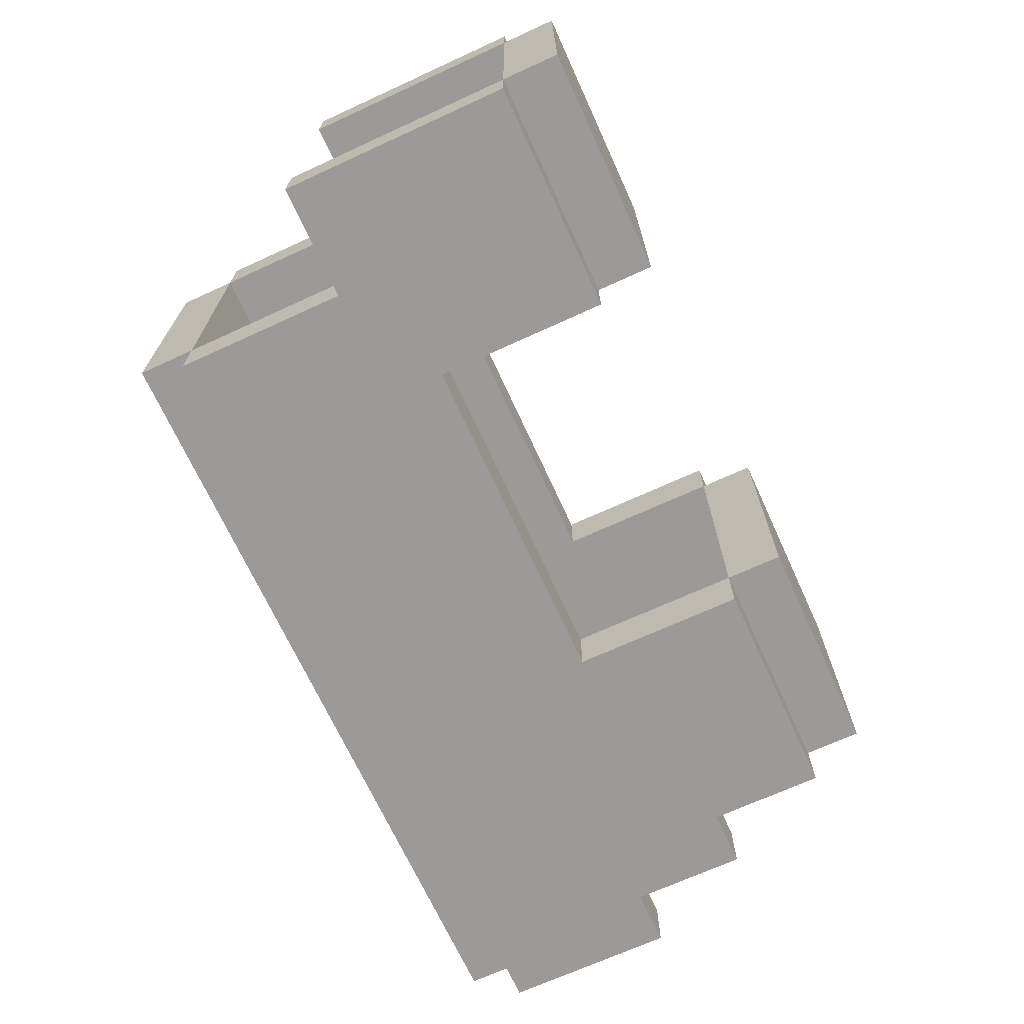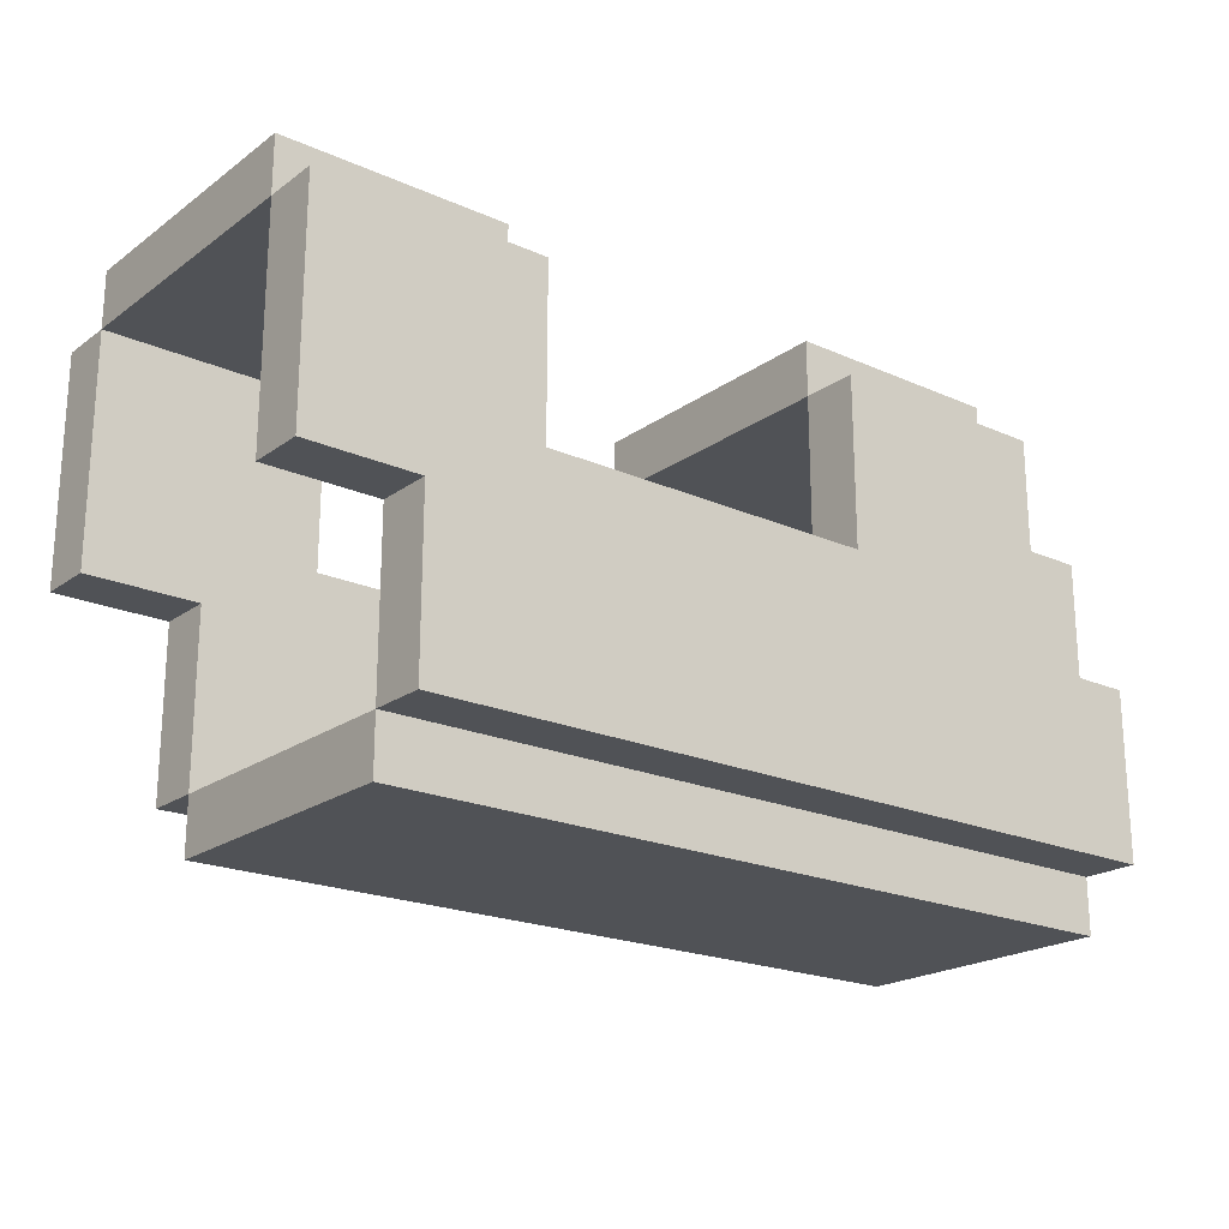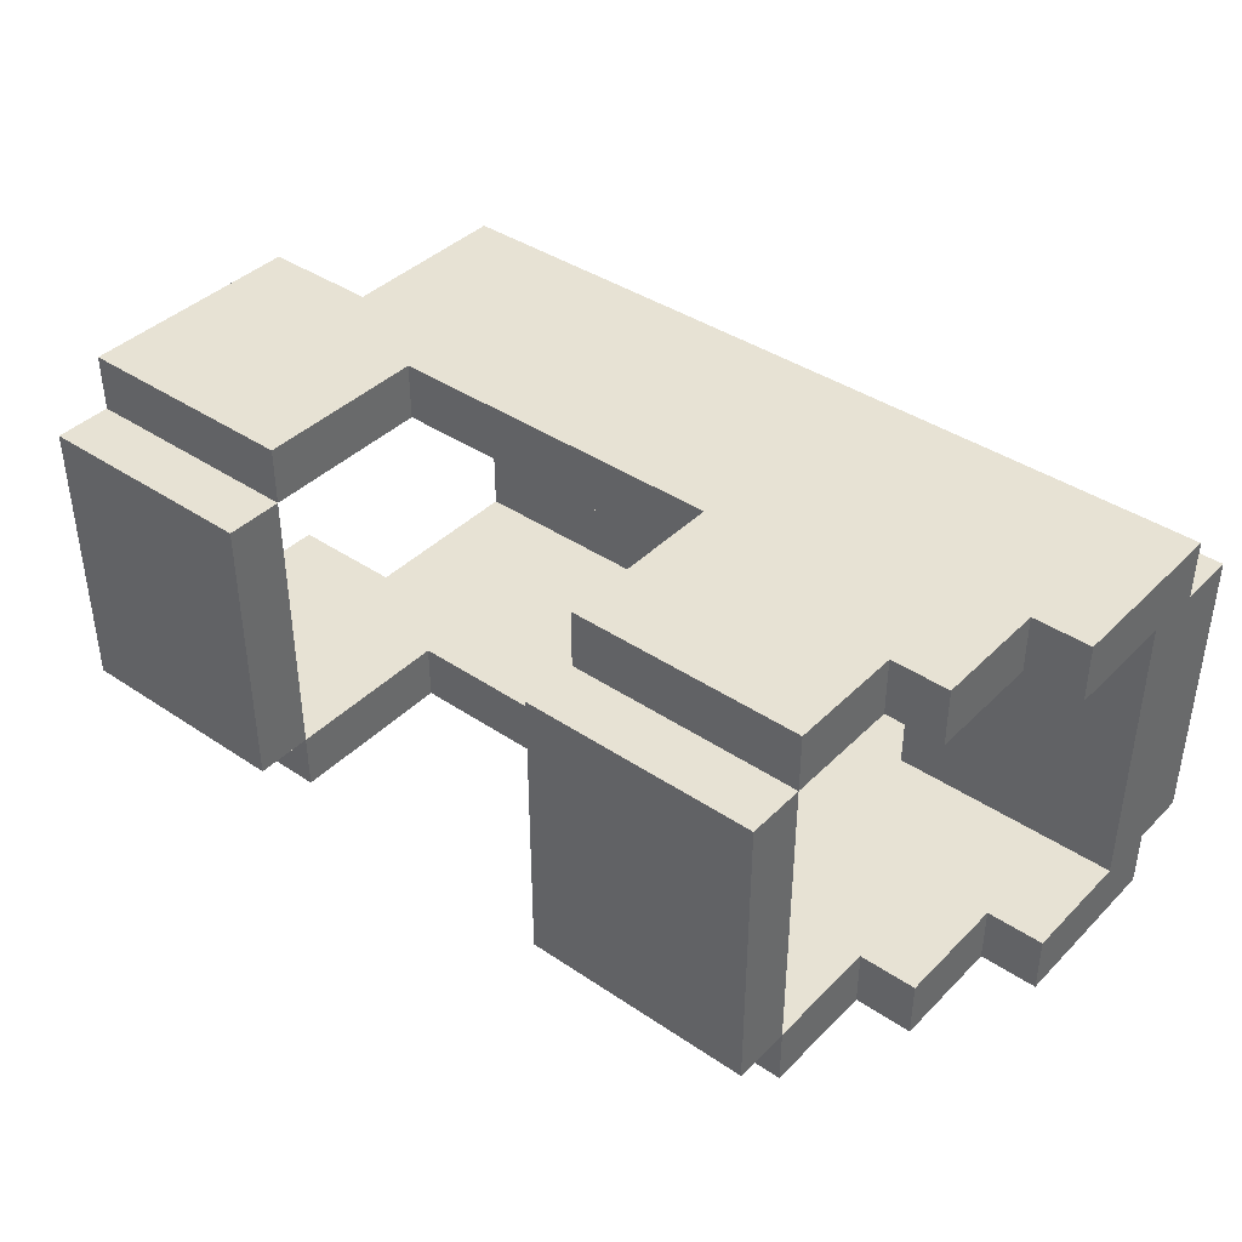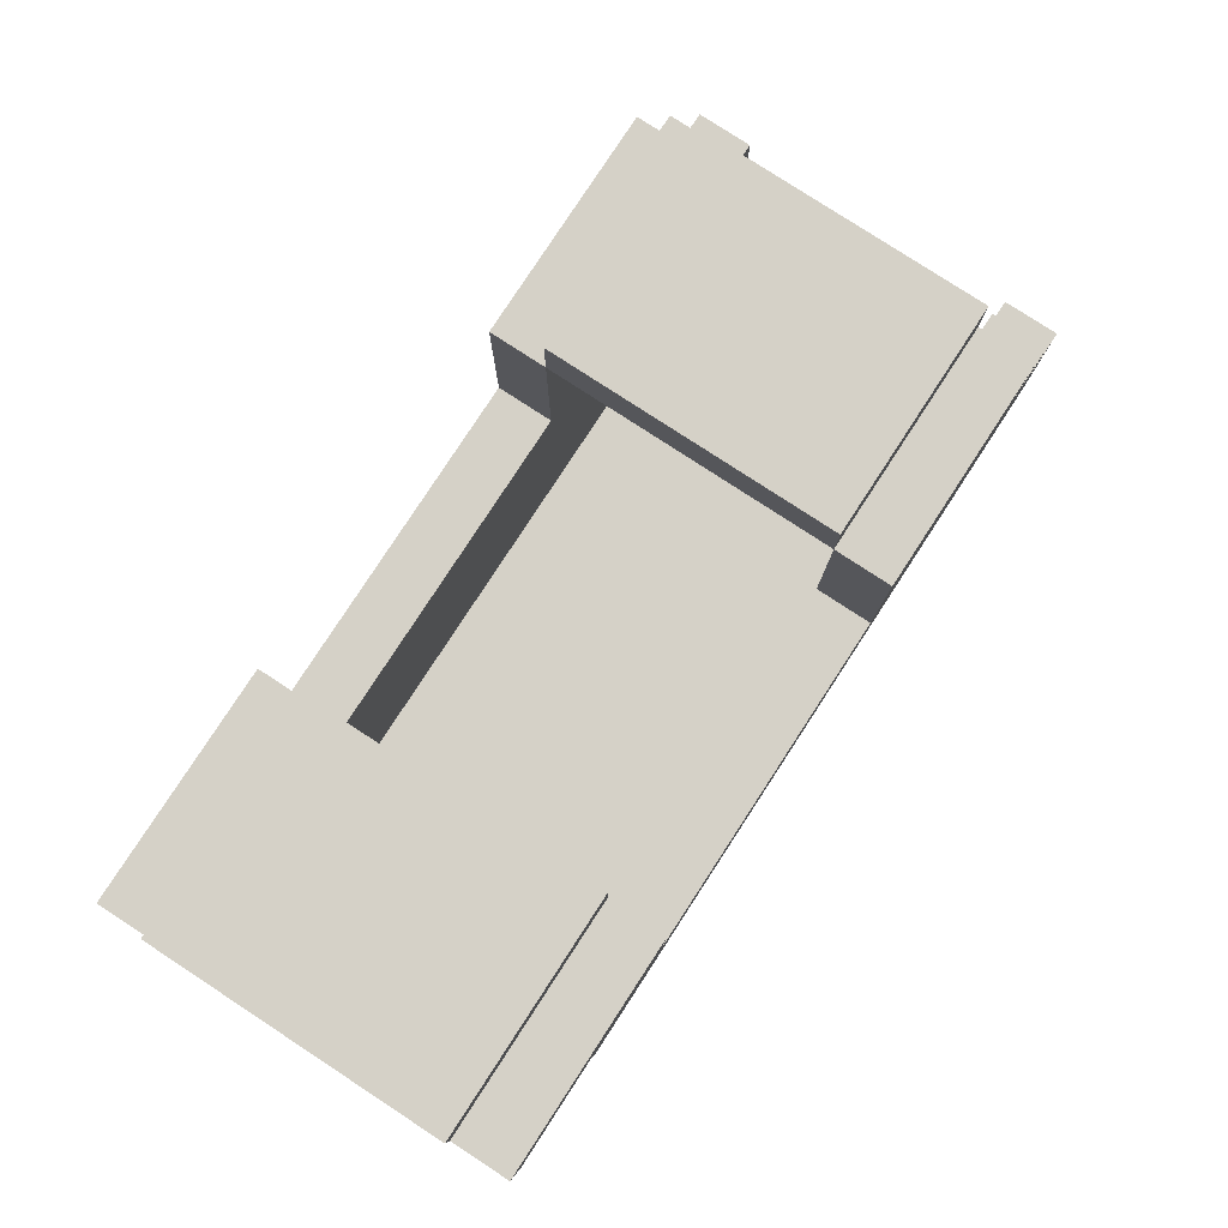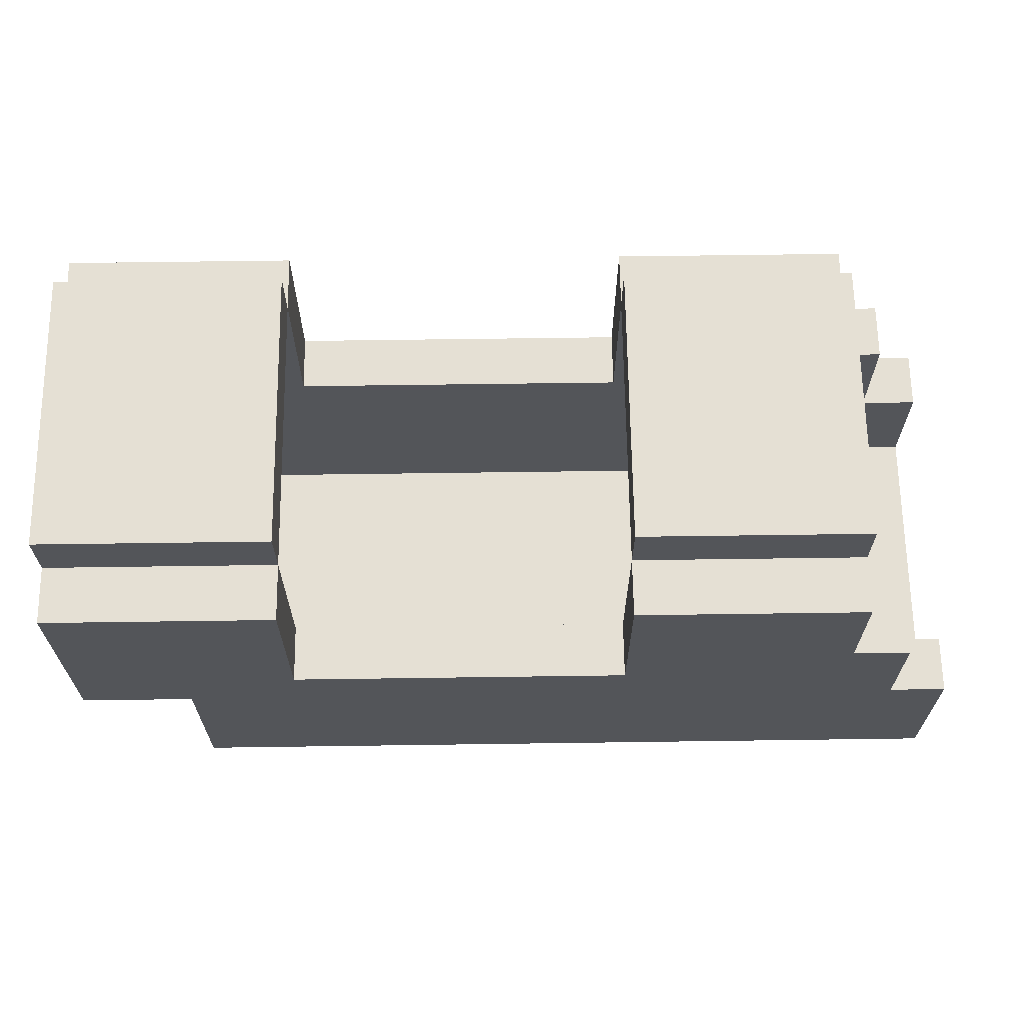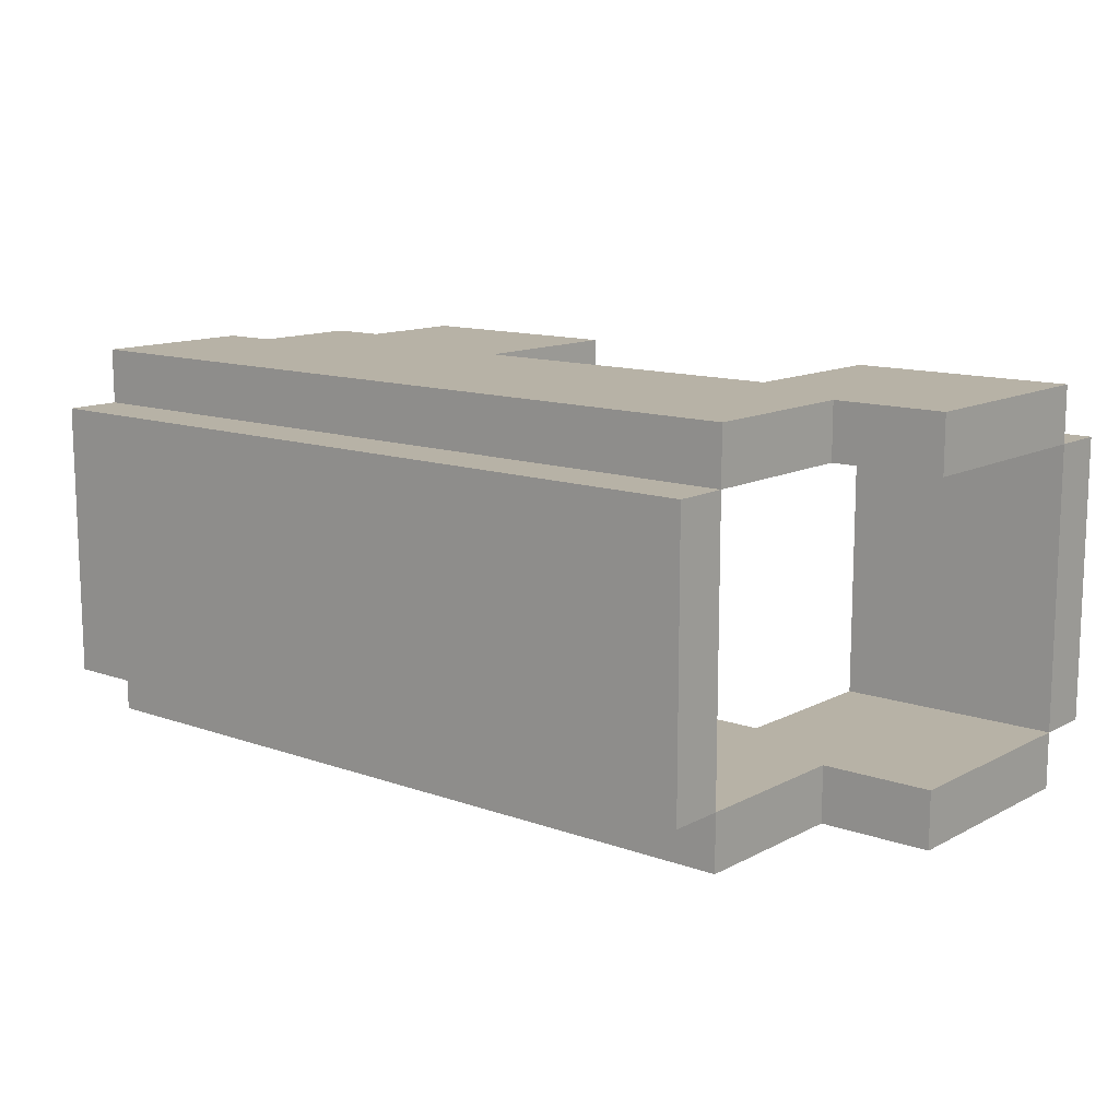
<metadata>
{"format":"obj","ext":"obj","renderer":"f3d","projection":"perspective","resolution":1024,"background":"white","views":[{"elev":-69.4,"azim":114.6,"up":"+Z"},{"elev":-20.9,"azim":141.5,"up":"+Y"},{"elev":40.0,"azim":-140.3,"up":"+Z"},{"elev":79.6,"azim":123.1,"up":"+Y"},{"elev":65.8,"azim":179.2,"up":"+Y"},{"elev":12.5,"azim":39.7,"up":"+Z"}]}
</metadata>
<code>
o
v -1.9 1.4 0.4
v -1.9 1.4 -0.1
v -1.9 1.5 0.5
v -1.9 1.5 0.4
v -1.9 1.5 -0.1
v -1.9 1.5 -0.2
v -1.9 1.6 0.4
v -1.9 1.6 -0.1
v -1.9 1.8 0.5
v -1.9 1.8 0.4
v -1.9 1.8 -0.1
v -1.9 1.8 -0.2
v -1.8 1.8 0.5
v -1.8 1.8 0.4
v -1.8 1.8 -0.1
v -1.8 1.8 -0.2
v -1.8 2 0.5
v -1.8 2 0.4
v -1.8 2 -0.1
v -1.8 2 -0.2
v -1.7 2 0.5
v -1.7 2 0.4
v -1.7 2 -0.1
v -1.7 2 -0.2
v -1.7 2.2 0.5
v -1.7 2.2 0.4
v -1.7 2.2 -0.1
v -1.7 2.2 -0.2
v -1.7 2.3 0.4
v -1.7 2.3 -0.1
v -0.7 1.9 0.5
v -0.7 1.9 0.4
v -0.7 1.9 -0.1
v -0.7 1.9 -0.2
v -0.7 2.2 0.5
v -0.7 2.2 0.4
v -0.7 2.2 -0.1
v -0.7 2.2 -0.2
v -0.7 2.3 0.4
v -0.7 2.3 -0.1
v -1.5 1.5 0.4
v -1.5 1.5 -0.1
v -1.5 1.6 0.4
v -1.5 1.6 -0.1
v -1.3 1.9 0.5
v -1.3 1.9 0.4
v -1.3 1.9 -0.1
v -1.3 1.9 -0.2
v -1.3 2.2 0.5
v -1.3 2.2 0.4
v -1.3 2.2 -0.1
v -1.3 2.2 -0.2
v -1.3 2.3 0.4
v -1.3 2.3 -0.1
v -0.5 1.4 0.4
v -0.5 1.4 -0.1
v -0.5 1.5 0.5
v -0.5 1.5 0.4
v -0.5 1.5 -0.1
v -0.5 1.5 -0.2
v -0.5 1.8 0.5
v -0.5 1.8 0.4
v -0.5 1.8 -0.1
v -0.5 1.8 -0.2
v -0.3 1.8 0.5
v -0.3 1.8 0.4
v -0.3 1.8 -0.1
v -0.3 1.8 -0.2
v -0.3 2.2 0.5
v -0.3 2.2 0.4
v -0.3 2.2 -0.1
v -0.3 2.2 -0.2
v -0.3 2.3 0.4
v -0.3 2.3 -0.1
v -1.9 1.5 0.5
v -1.9 1.8 0.5
v -1.8 1.8 0.5
v -1.8 2 0.5
v -1.7 2 0.5
v -1.7 2.2 0.5
v -1.3 1.9 0.5
v -1.3 2.2 0.5
v -0.7 1.9 0.5
v -0.7 2.2 0.5
v -0.5 1.5 0.5
v -0.5 1.8 0.5
v -0.3 1.8 0.5
v -0.3 2.2 0.5
v -1.9 1.4 0.4
v -1.9 1.5 0.4
v -1.7 2.2 0.4
v -1.7 2.3 0.4
v -1.3 2.2 0.4
v -1.3 2.3 0.4
v -0.7 2.2 0.4
v -0.7 2.3 0.4
v -0.5 1.4 0.4
v -0.5 1.5 0.4
v -0.3 2.2 0.4
v -0.3 2.3 0.4
v -1.9 1.6 -0.1
v -1.9 1.8 -0.1
v -1.8 1.8 -0.1
v -1.8 2 -0.1
v -1.7 2 -0.1
v -1.7 2.2 -0.1
v -1.5 1.5 -0.1
v -1.5 1.6 -0.1
v -1.3 1.9 -0.1
v -1.3 2.2 -0.1
v -0.7 1.9 -0.1
v -0.7 2.2 -0.1
v -0.5 1.5 -0.1
v -0.5 1.8 -0.1
v -0.3 1.8 -0.1
v -0.3 2.2 -0.1
v -1.9 1.6 0.4
v -1.9 1.8 0.4
v -1.8 1.8 0.4
v -1.8 2 0.4
v -1.7 2 0.4
v -1.7 2.2 0.4
v -1.5 1.5 0.4
v -1.5 1.6 0.4
v -1.3 1.9 0.4
v -1.3 2.2 0.4
v -0.7 1.9 0.4
v -0.7 2.2 0.4
v -0.5 1.5 0.4
v -0.5 1.8 0.4
v -0.3 1.8 0.4
v -0.3 2.2 0.4
v -1.9 1.4 -0.1
v -1.9 1.5 -0.1
v -1.7 2.2 -0.1
v -1.7 2.3 -0.1
v -1.3 2.2 -0.1
v -1.3 2.3 -0.1
v -0.7 2.2 -0.1
v -0.7 2.3 -0.1
v -0.5 1.4 -0.1
v -0.5 1.5 -0.1
v -0.3 2.2 -0.1
v -0.3 2.3 -0.1
v -1.9 1.5 -0.2
v -1.9 1.8 -0.2
v -1.8 1.8 -0.2
v -1.8 2 -0.2
v -1.7 2 -0.2
v -1.7 2.2 -0.2
v -1.3 1.9 -0.2
v -1.3 2.2 -0.2
v -0.7 1.9 -0.2
v -0.7 2.2 -0.2
v -0.5 1.5 -0.2
v -0.5 1.8 -0.2
v -0.3 1.8 -0.2
v -0.3 2.2 -0.2
v -1.9 1.4 0.4
v -0.5 1.4 0.4
v -1.9 1.4 -0.1
v -0.5 1.4 -0.1
v -1.9 1.5 0.5
v -0.5 1.5 0.5
v -1.9 1.5 0.4
v -0.5 1.5 0.4
v -1.9 1.5 -0.1
v -0.5 1.5 -0.1
v -1.9 1.5 -0.2
v -0.5 1.5 -0.2
v -0.5 1.8 0.5
v -0.3 1.8 0.5
v -0.5 1.8 0.4
v -0.3 1.8 0.4
v -0.5 1.8 -0.1
v -0.3 1.8 -0.1
v -0.5 1.8 -0.2
v -0.3 1.8 -0.2
v -1.7 2.2 0.4
v -1.3 2.2 0.4
v -0.7 2.2 0.4
v -0.3 2.2 0.4
v -1.7 2.2 -0.1
v -1.3 2.2 -0.1
v -0.7 2.2 -0.1
v -0.3 2.2 -0.1
v -1.5 1.5 0.4
v -0.5 1.5 0.4
v -1.5 1.5 -0.1
v -0.5 1.5 -0.1
v -1.9 1.6 0.4
v -1.5 1.6 0.4
v -1.9 1.6 -0.1
v -1.5 1.6 -0.1
v -1.9 1.8 0.5
v -1.8 1.8 0.5
v -1.9 1.8 0.4
v -1.8 1.8 0.4
v -1.9 1.8 -0.1
v -1.8 1.8 -0.1
v -1.9 1.8 -0.2
v -1.8 1.8 -0.2
v -1.3 1.9 0.5
v -0.7 1.9 0.5
v -1.3 1.9 0.4
v -0.7 1.9 0.4
v -1.3 1.9 -0.1
v -0.7 1.9 -0.1
v -1.3 1.9 -0.2
v -0.7 1.9 -0.2
v -1.8 2 0.5
v -1.7 2 0.5
v -1.8 2 0.4
v -1.7 2 0.4
v -1.8 2 -0.1
v -1.7 2 -0.1
v -1.8 2 -0.2
v -1.7 2 -0.2
v -1.7 2.2 0.5
v -1.3 2.2 0.5
v -0.7 2.2 0.5
v -0.3 2.2 0.5
v -1.7 2.2 0.4
v -1.3 2.2 0.4
v -0.7 2.2 0.4
v -0.3 2.2 0.4
v -1.7 2.2 -0.1
v -1.3 2.2 -0.1
v -0.7 2.2 -0.1
v -0.3 2.2 -0.1
v -1.7 2.2 -0.2
v -1.3 2.2 -0.2
v -0.7 2.2 -0.2
v -0.3 2.2 -0.2
v -1.7 2.3 0.4
v -1.3 2.3 0.4
v -0.7 2.3 0.4
v -0.3 2.3 0.4
v -1.7 2.3 -0.1
v -1.3 2.3 -0.1
v -0.7 2.3 -0.1
v -0.3 2.3 -0.1
f 4 2 1
f 5 2 4
f 7 4 3
f 7 6 5
f 7 5 4
f 8 6 7
f 9 7 3
f 10 7 9
f 11 6 8
f 12 6 11
f 17 14 13
f 18 14 17
f 19 16 15
f 20 16 19
f 25 22 21
f 26 22 25
f 27 24 23
f 28 24 27
f 29 27 26
f 30 27 29
f 35 32 31
f 36 32 35
f 37 34 33
f 38 34 37
f 39 37 36
f 40 37 39
f 41 42 43
f 43 42 44
f 45 46 49
f 49 46 50
f 47 48 51
f 51 48 52
f 50 51 53
f 53 51 54
f 55 56 58
f 58 56 59
f 57 58 61
f 61 58 62
f 59 60 63
f 63 60 64
f 65 66 69
f 69 66 70
f 67 68 71
f 71 68 72
f 70 71 73
f 73 71 74
f 77 76 75
f 79 78 77
f 81 79 77
f 81 80 79
f 82 80 81
f 83 81 77
f 85 77 75
f 85 84 83
f 85 83 77
f 86 84 85
f 87 84 86
f 88 84 87
f 93 92 91
f 94 92 93
f 97 90 89
f 98 90 97
f 99 96 95
f 100 96 99
f 103 102 101
f 105 104 103
f 108 103 101
f 108 106 105
f 108 105 103
f 109 106 108
f 109 108 107
f 110 106 109
f 111 109 107
f 113 111 107
f 113 112 111
f 114 112 113
f 115 112 114
f 116 112 115
f 117 118 119
f 119 120 121
f 117 119 124
f 121 122 124
f 119 121 124
f 124 122 125
f 123 124 125
f 125 122 126
f 123 125 127
f 123 127 129
f 127 128 129
f 129 128 130
f 130 128 131
f 131 128 132
f 135 136 137
f 137 136 138
f 133 134 141
f 141 134 142
f 139 140 143
f 143 140 144
f 145 146 147
f 147 148 149
f 147 149 151
f 149 150 151
f 151 150 152
f 147 151 153
f 145 147 155
f 153 154 155
f 147 153 155
f 155 154 156
f 156 154 157
f 157 154 158
f 161 160 159
f 162 160 161
f 165 164 163
f 166 164 165
f 169 168 167
f 170 168 169
f 173 172 171
f 174 172 173
f 177 176 175
f 178 176 177
f 183 180 179
f 184 180 183
f 185 182 181
f 186 182 185
f 187 188 189
f 189 188 190
f 191 192 193
f 193 192 194
f 195 196 197
f 197 196 198
f 199 200 201
f 201 200 202
f 203 204 205
f 205 204 206
f 207 208 209
f 209 208 210
f 211 212 213
f 213 212 214
f 215 216 217
f 217 216 218
f 219 220 223
f 223 220 224
f 221 222 225
f 225 222 226
f 227 228 231
f 231 228 232
f 229 230 233
f 233 230 234
f 235 236 239
f 239 236 240
f 237 238 241
f 241 238 242

</code>
